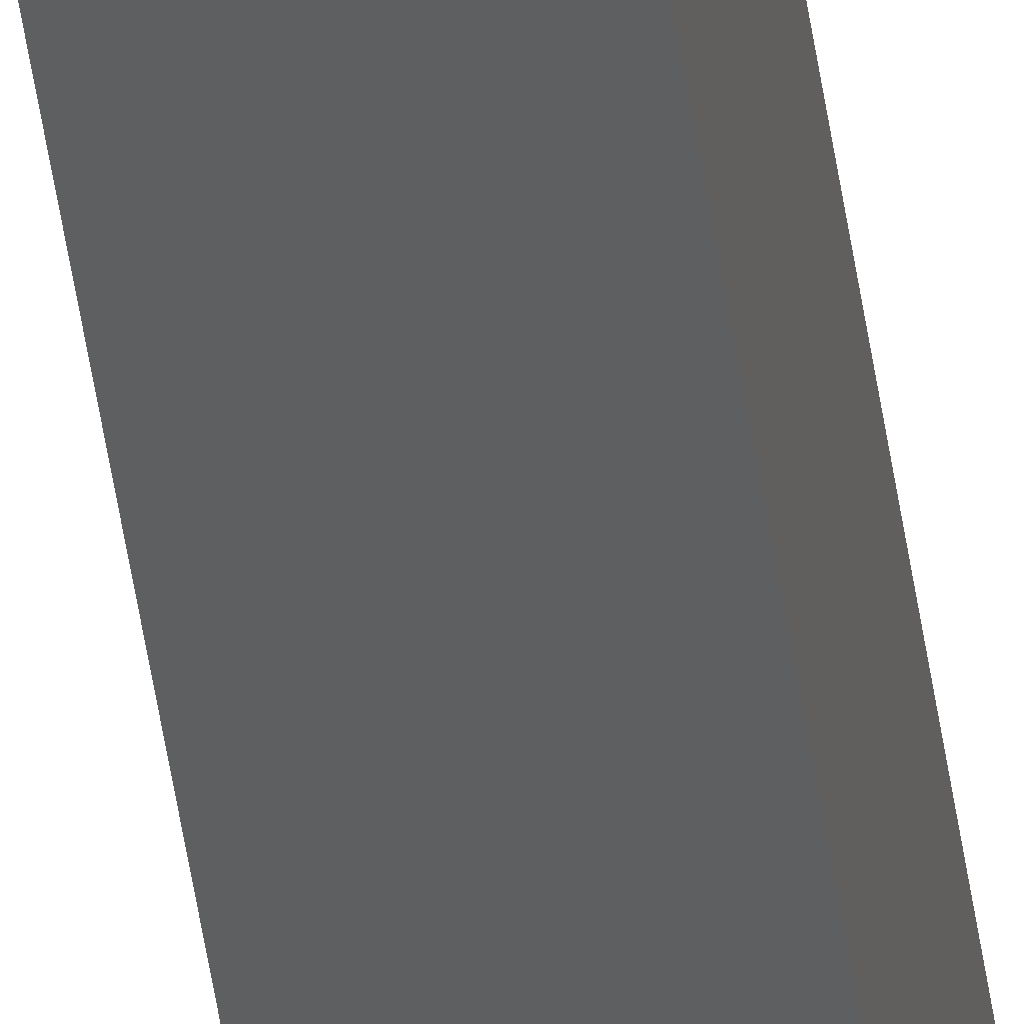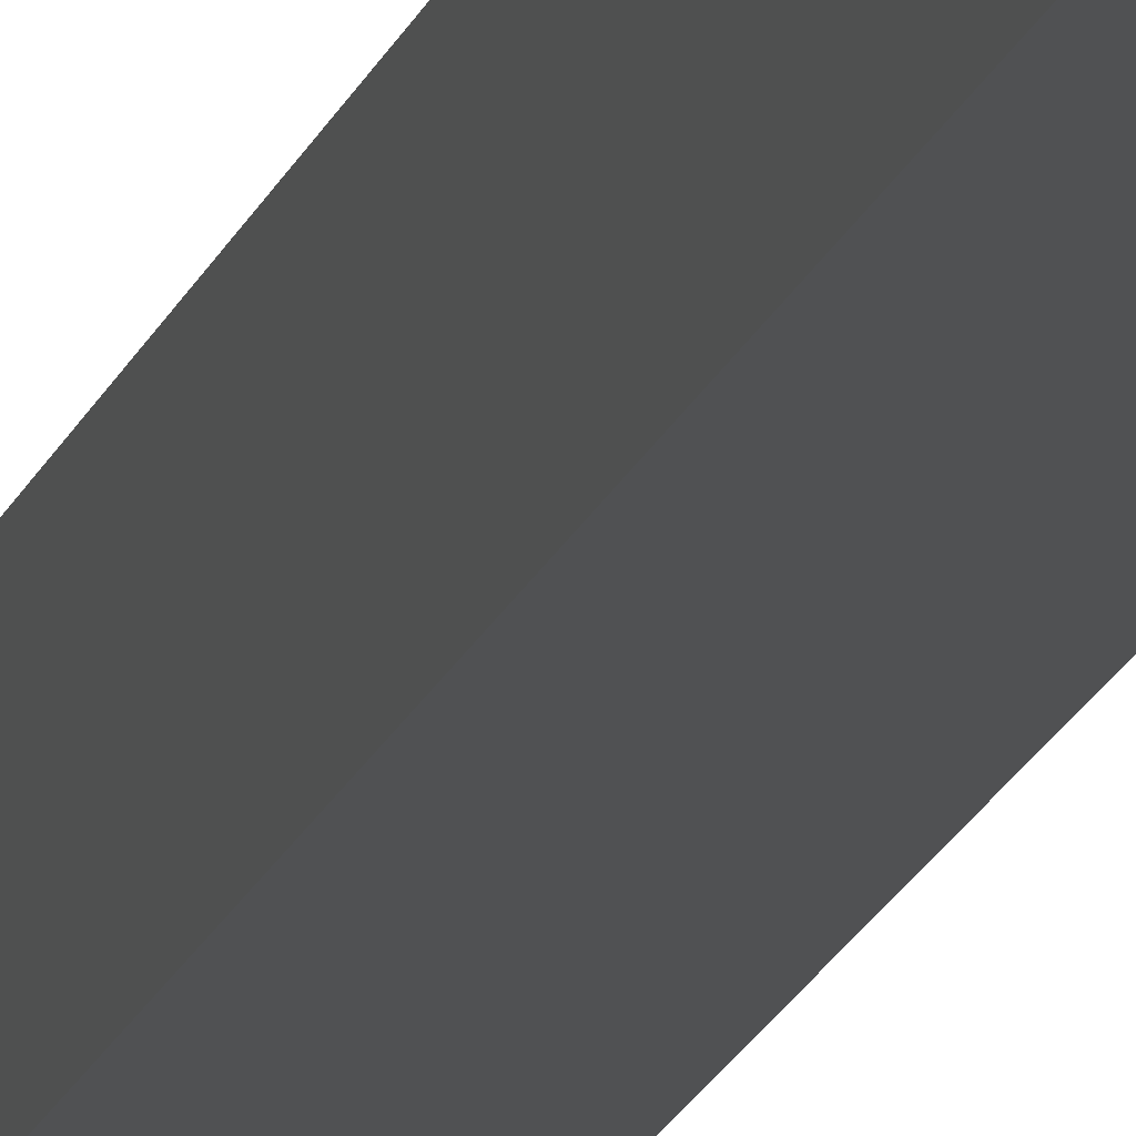
<metadata>
{"format":"stl","ext":"stl","renderer":"f3d","projection":"perspective","resolution":1024,"background":"white","views":[{"elev":-37.9,"azim":-173.3,"up":"+Y"},{"elev":-5.3,"azim":-4.8,"up":"+Y"}]}
</metadata>
<code>
# stl→obj: 16 verts, 28 faces
v -9.807 3.828 67.48
v -9.787 3.83 67.48
v -9.787 3.83 63.91
v -9.807 3.828 63.91
v -9.827 3.826 67.48
v -9.827 3.826 63.91
v -9.847 3.824 63.91
v -9.847 3.824 67.48
v -9.842 3.774 67.48
v -9.842 3.774 63.91
v -9.782 3.781 63.91
v -9.802 3.778 67.48
v -9.802 3.778 63.91
v -9.782 3.781 67.48
v -9.822 3.776 67.48
v -9.822 3.776 63.91
f 1 2 3
f 1 3 4
f 5 4 6
f 5 6 7
f 5 1 4
f 8 5 7
f 8 7 9
f 7 10 9
f 11 12 13
f 14 12 11
f 13 15 16
f 16 15 10
f 12 15 13
f 15 9 10
f 14 11 2
f 11 3 2
f 7 16 10
f 6 16 7
f 4 13 16
f 4 16 6
f 3 11 13
f 3 13 4
f 15 8 9
f 15 5 8
f 12 1 15
f 15 1 5
f 14 2 12
f 12 2 1

</code>
